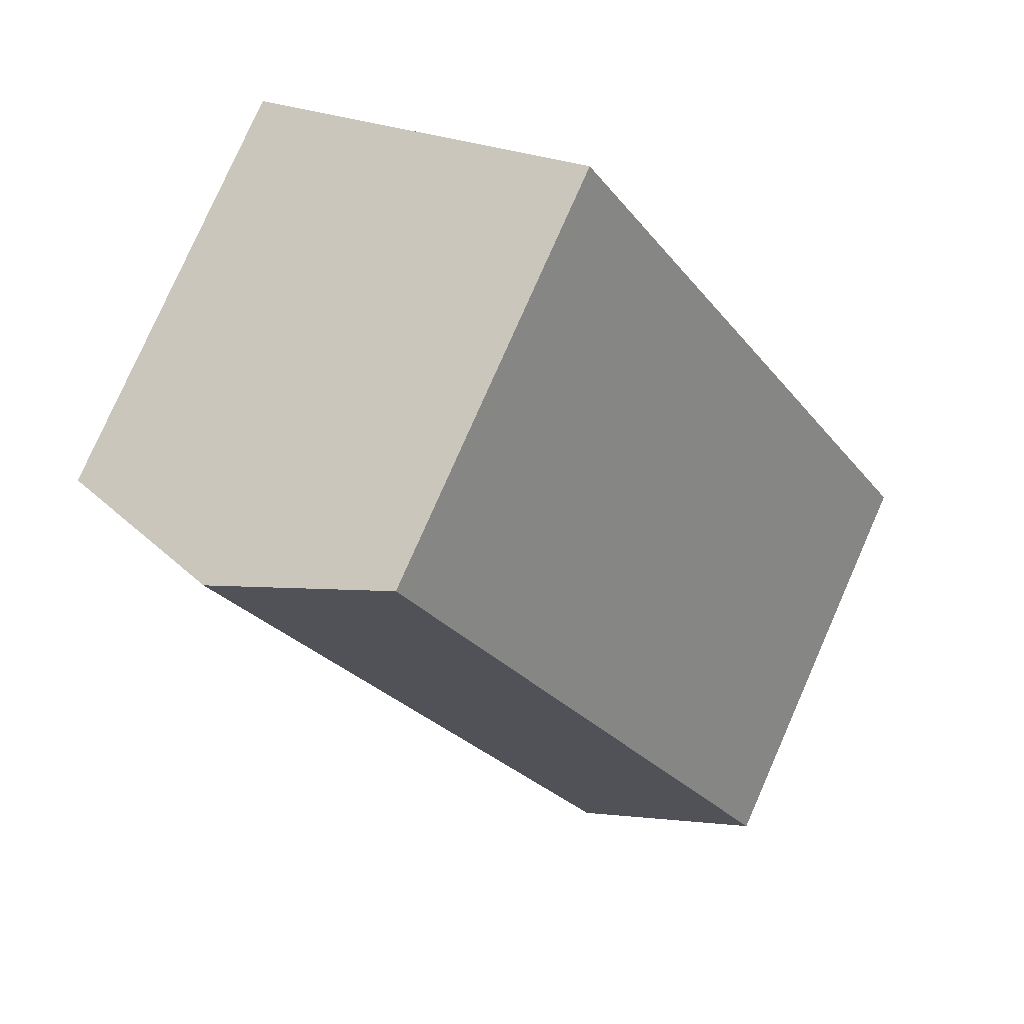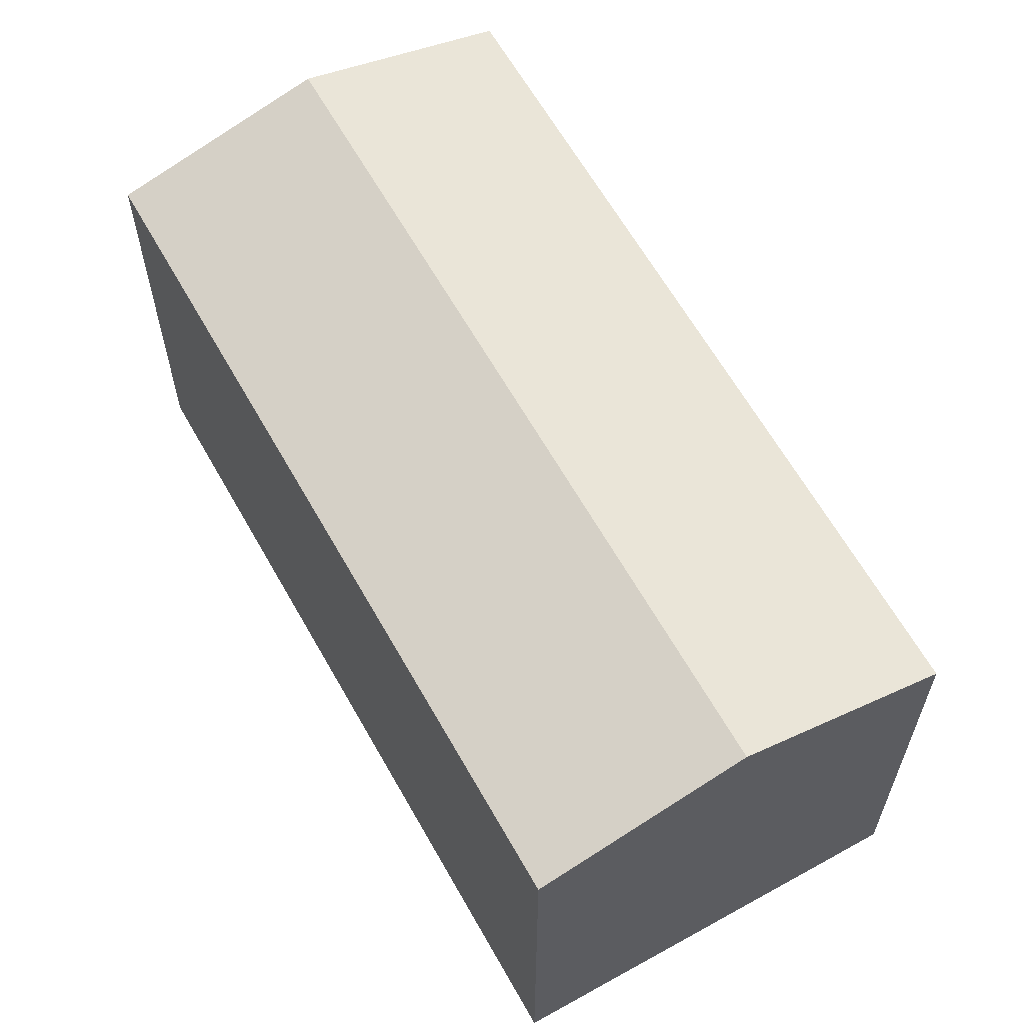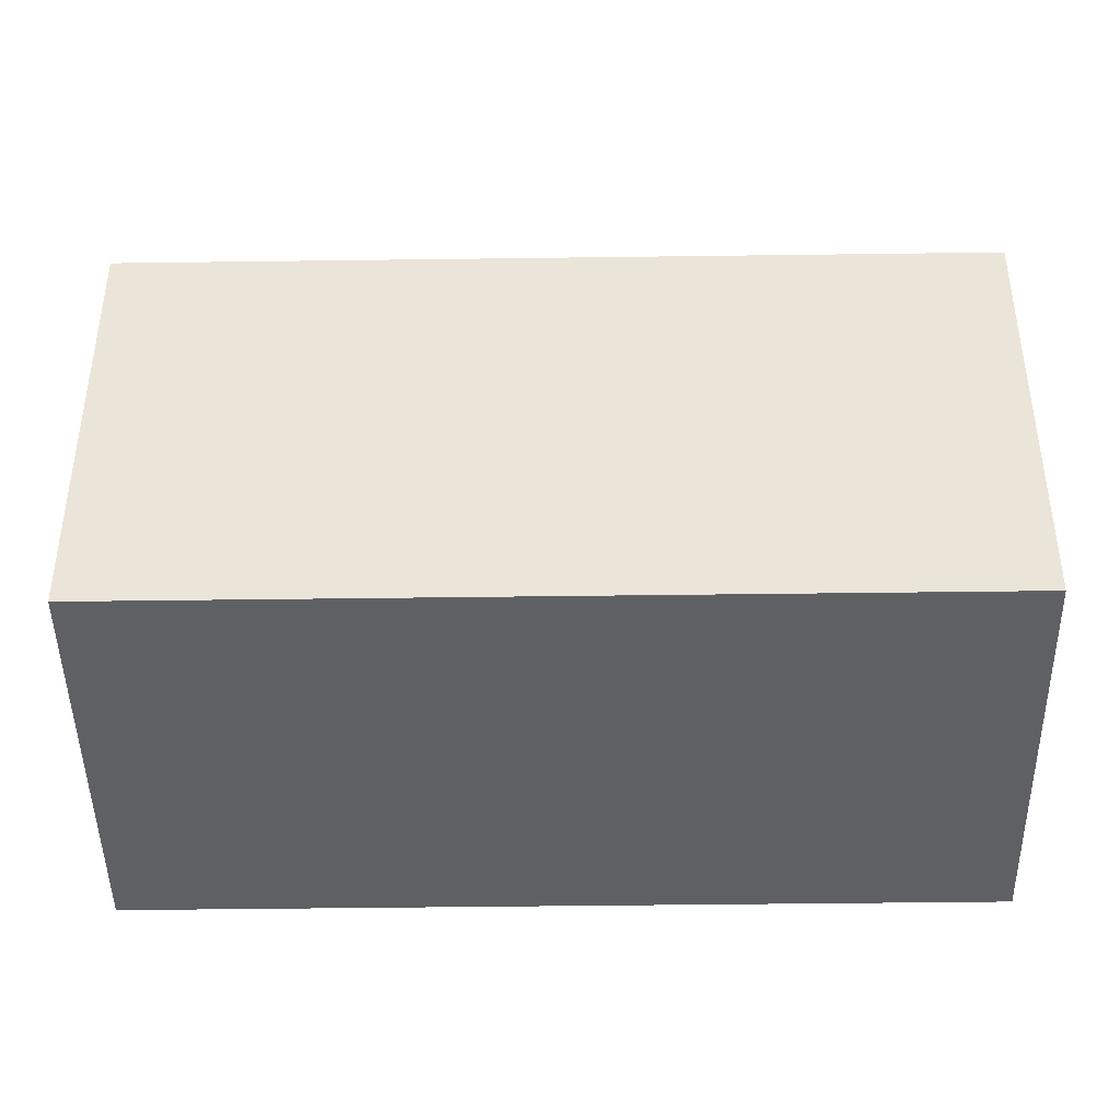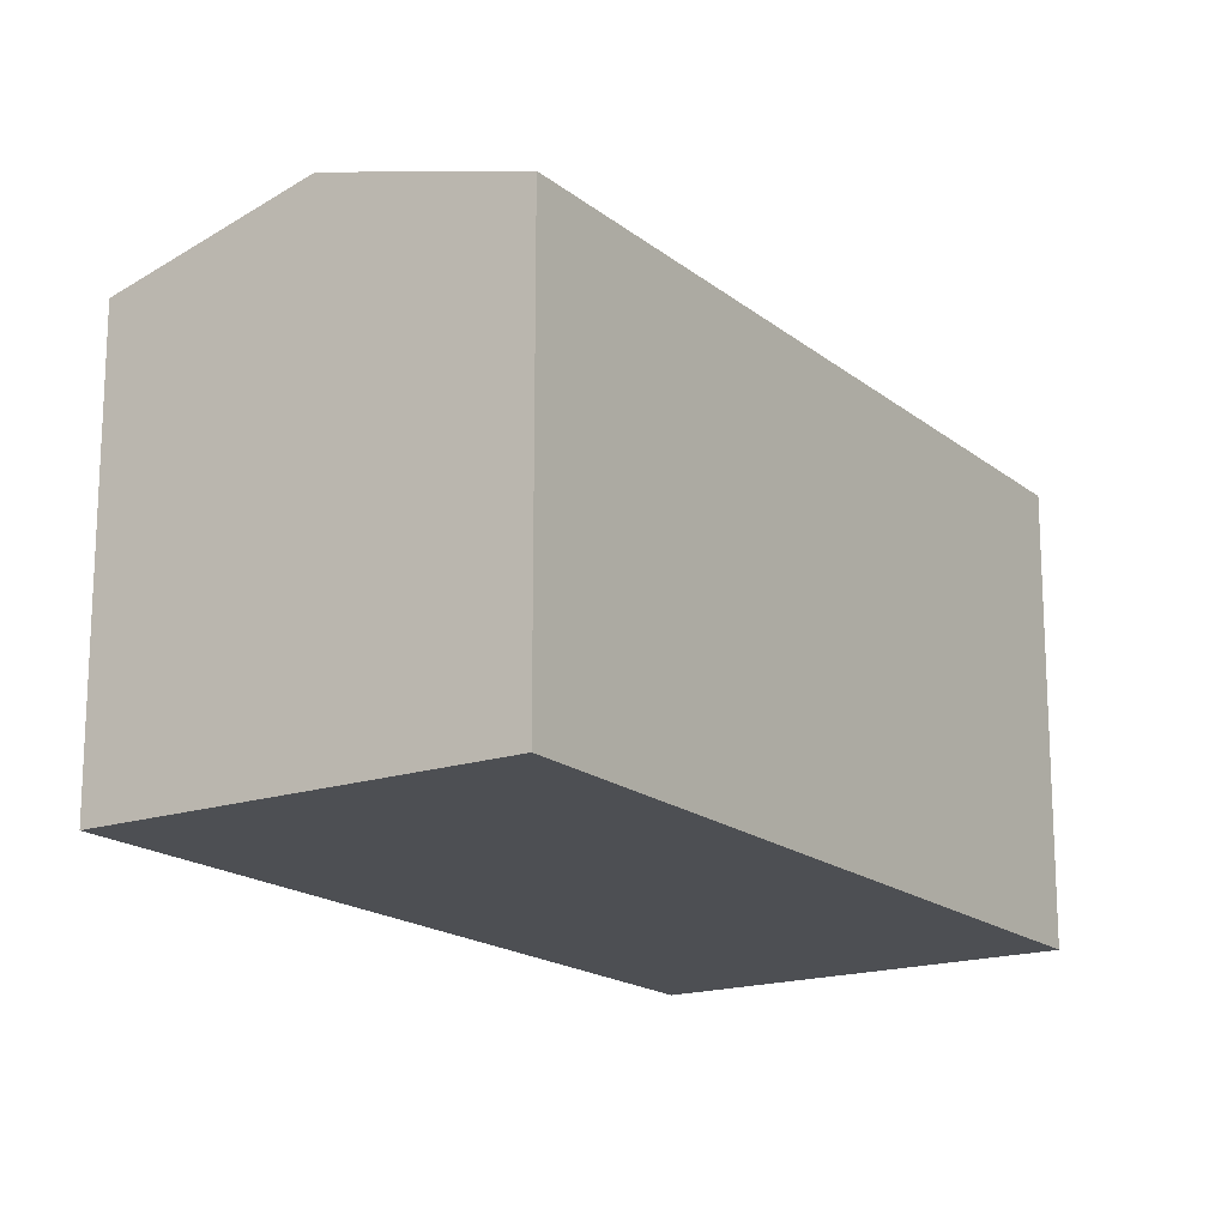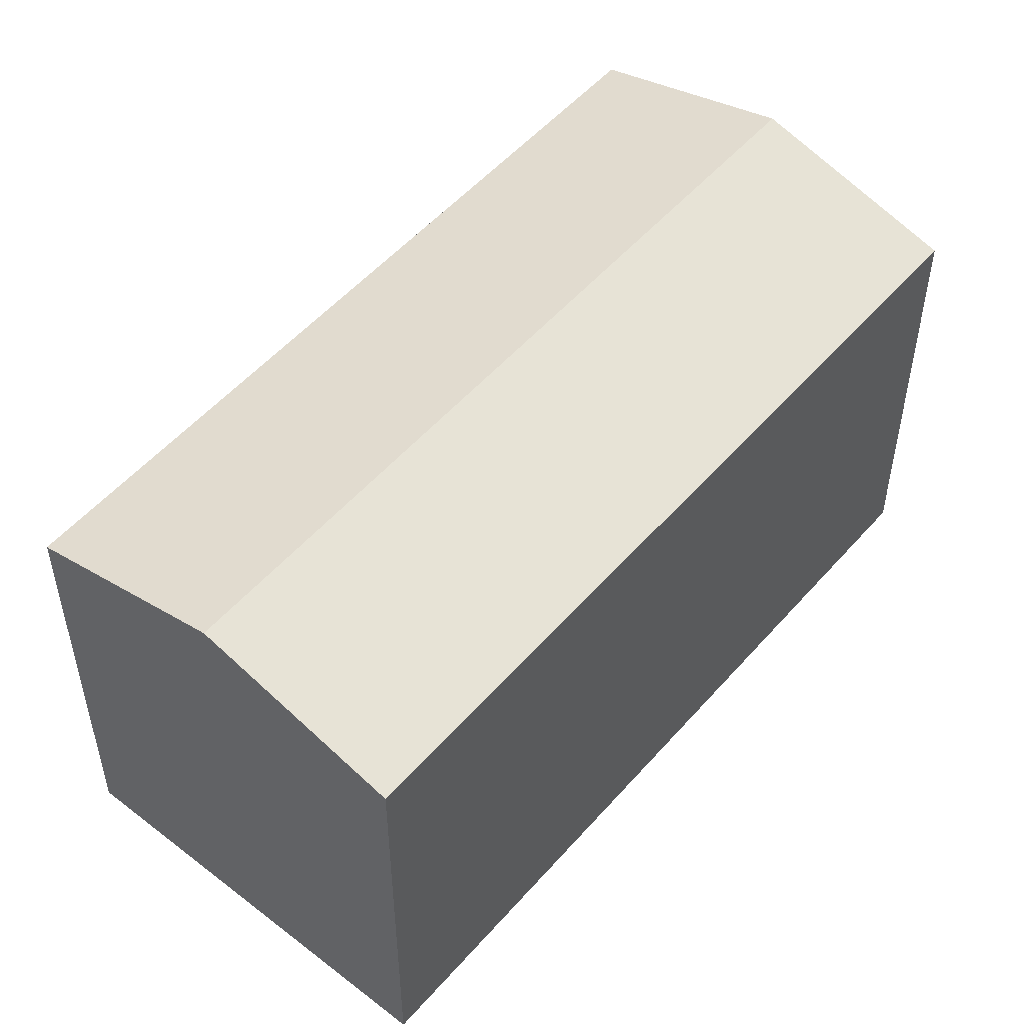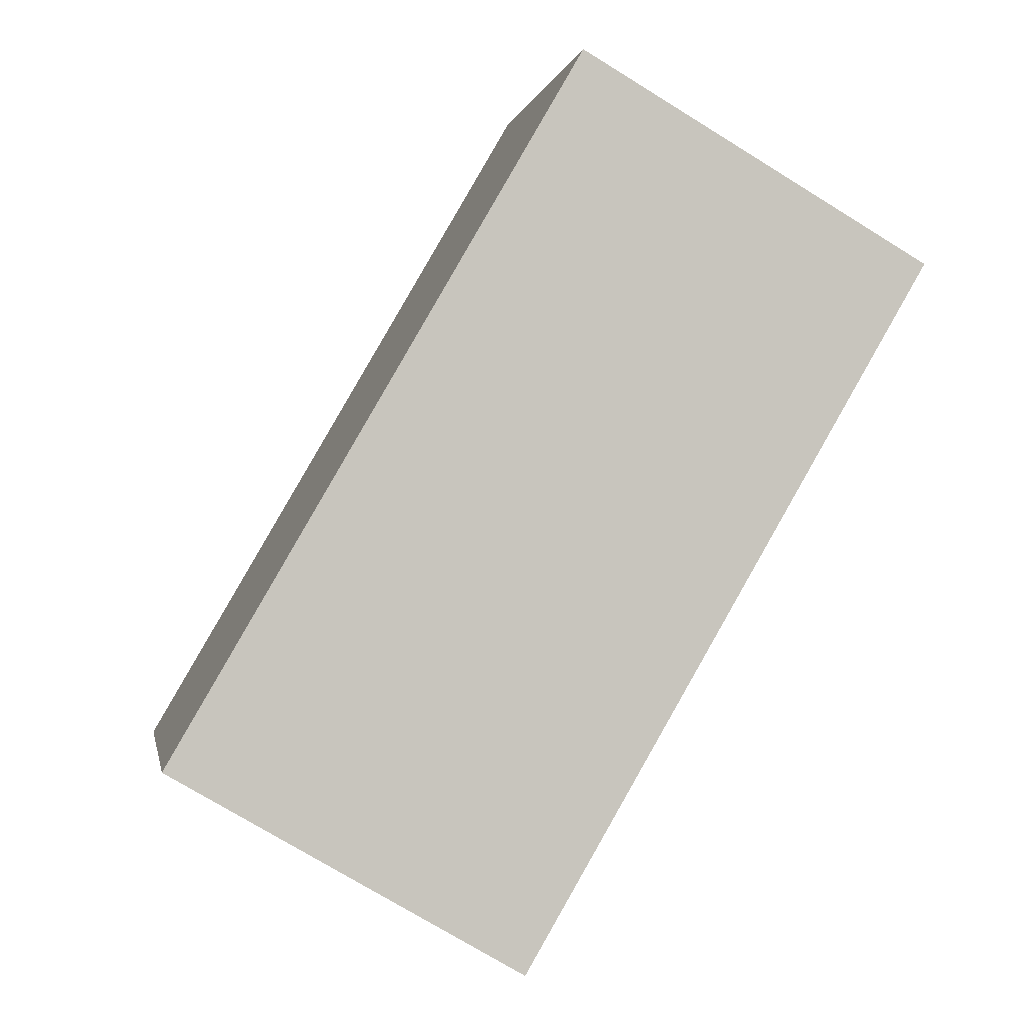
<metadata>
{"format":"obj","ext":"obj","renderer":"f3d","projection":"perspective","resolution":1024,"background":"white","views":[{"elev":79.0,"azim":-156.2,"up":"+Z"},{"elev":63.2,"azim":0.8,"up":"+Y"},{"elev":-44.5,"azim":121.1,"up":"+Y"},{"elev":-17.6,"azim":-116.3,"up":"+Y"},{"elev":52.7,"azim":70.1,"up":"+Y"},{"elev":-0.2,"azim":-10.0,"up":"+Z"}]}
</metadata>
<code>
v  9.733 12.82 -5.691
v  16.98 12.62 5.261
v  10.38 12.62 -6.073
v  5.193 14.21 -3.036
v  17.3 14.21 17.77
v  19.5 12.62 9.586
v  21.85 12.82 15.13
v  22.5 12.62 14.75
v  0 12.62 7.728e-16
v  1.072 12.62 1.842
v  12.1 12.62 20.8
v  0 0 0
v  12.1 -1.273e-15 20.8
v  1.072 -1.128e-16 1.842
v  17.3 -1.088e-15 17.77
v  21.85 -9.265e-16 15.13
v  22.5 -9.031e-16 14.75
v  19.5 -5.87e-16 9.586
v  16.98 -3.221e-16 5.261
v  10.38 3.719e-16 -6.073
v  5.193 1.859e-16 -3.036
v  9.733 3.485e-16 -5.691
g defaultobject
f 1 2 3
f 2 1 4
f 2 4 5
f 2 5 6
f 6 5 7
f 6 7 8
f 9 5 4
f 5 9 10
f 5 10 11
f 12 10 9
f 10 12 11
f 11 12 13
f 13 12 14
f 13 5 11
f 5 13 7
f 7 13 8
f 8 13 15
f 8 15 16
f 8 16 17
f 17 6 8
f 6 17 2
f 2 17 3
f 3 17 18
f 3 18 19
f 3 19 20
f 20 1 3
f 1 20 4
f 4 20 9
f 9 20 12
f 12 20 21
f 21 20 22
f 16 18 17
f 18 16 15
f 18 15 13
f 18 13 14
f 18 14 19
f 19 14 20
f 20 14 22
f 22 14 21
f 21 14 12

</code>
